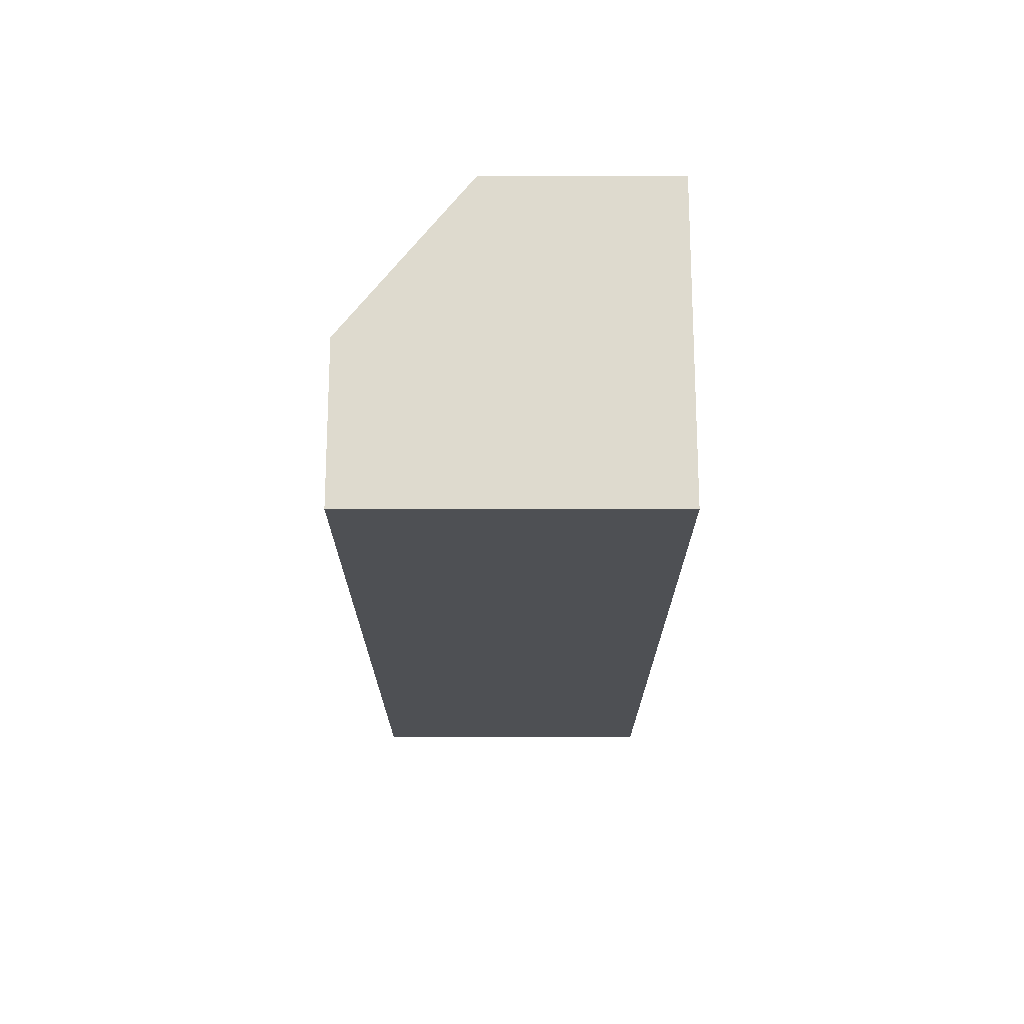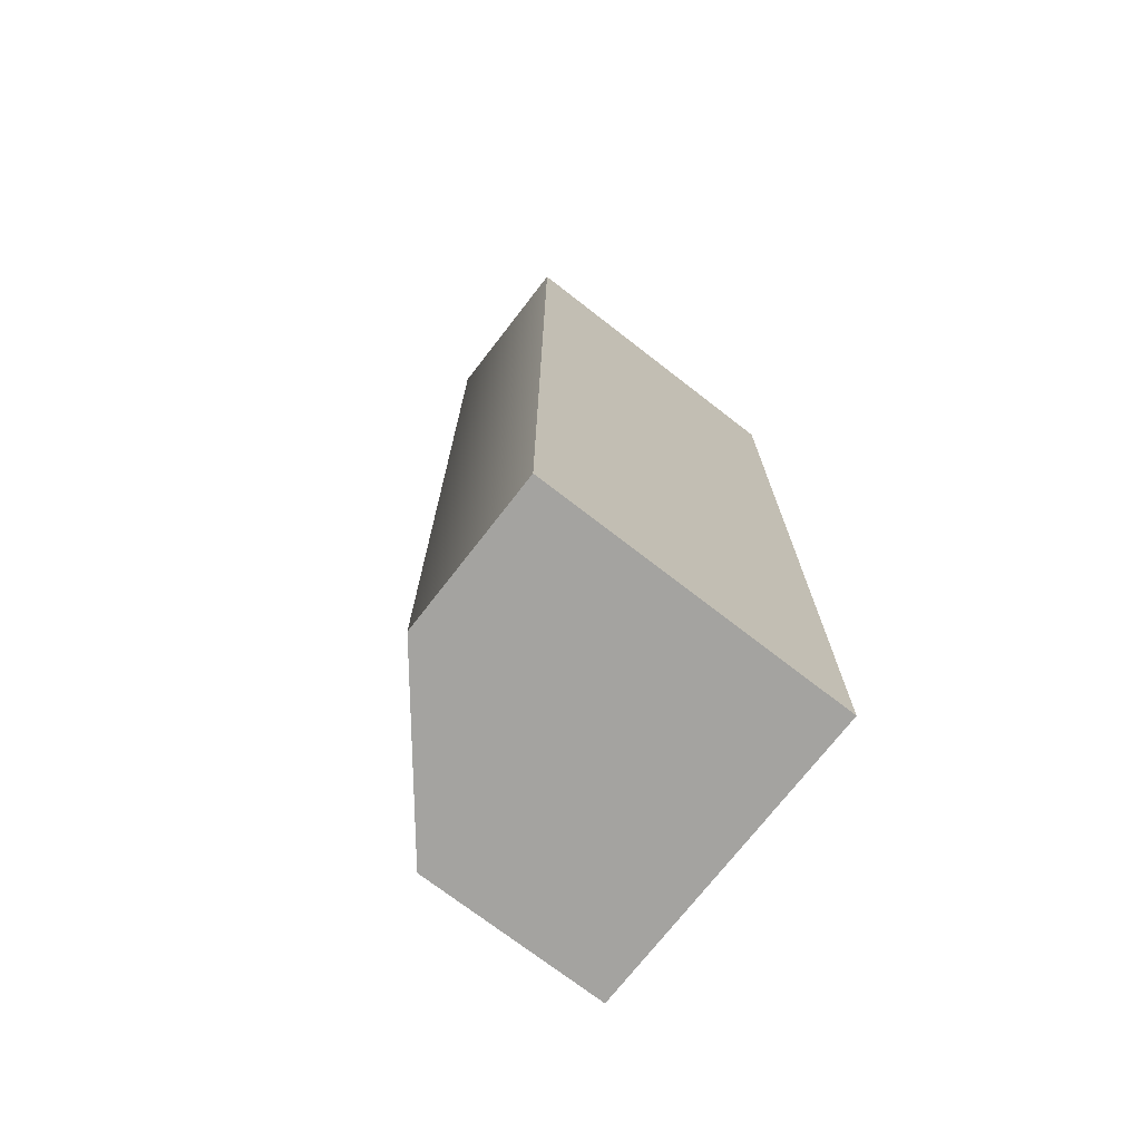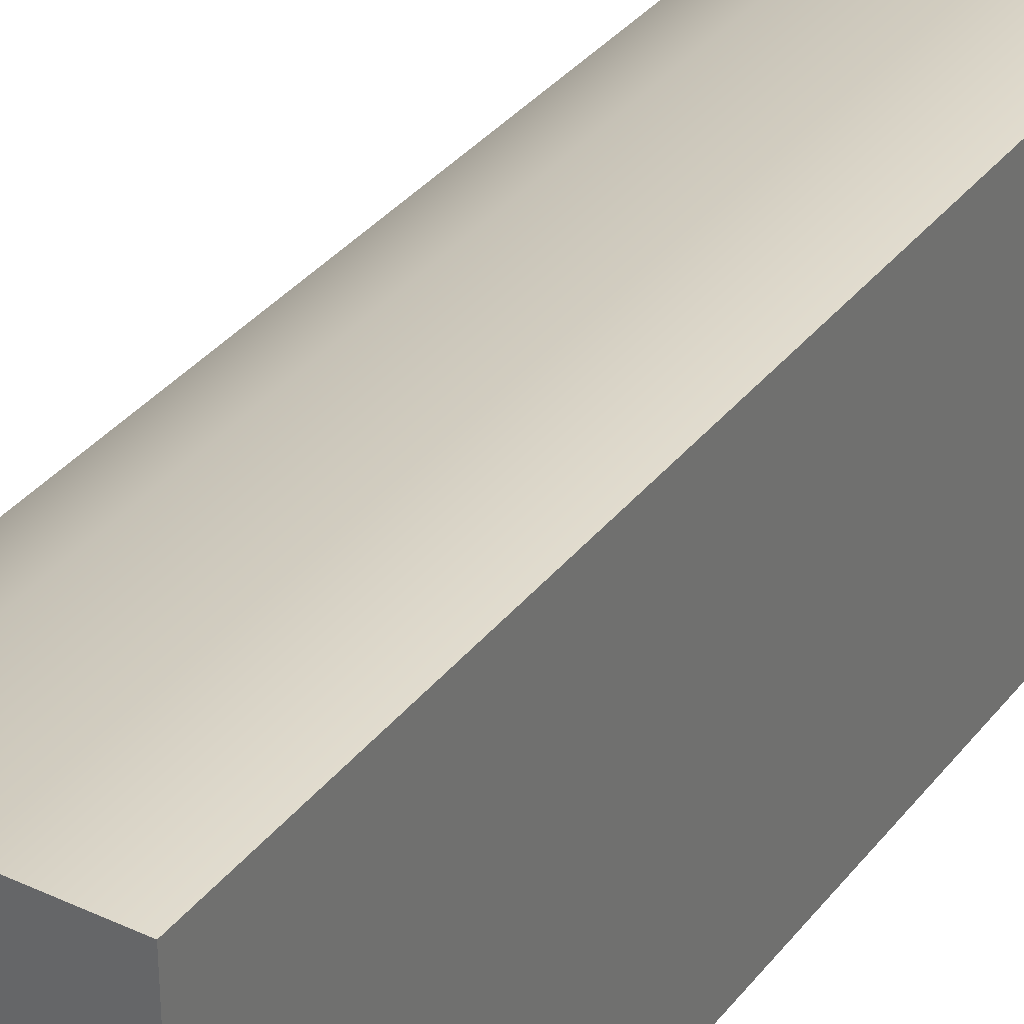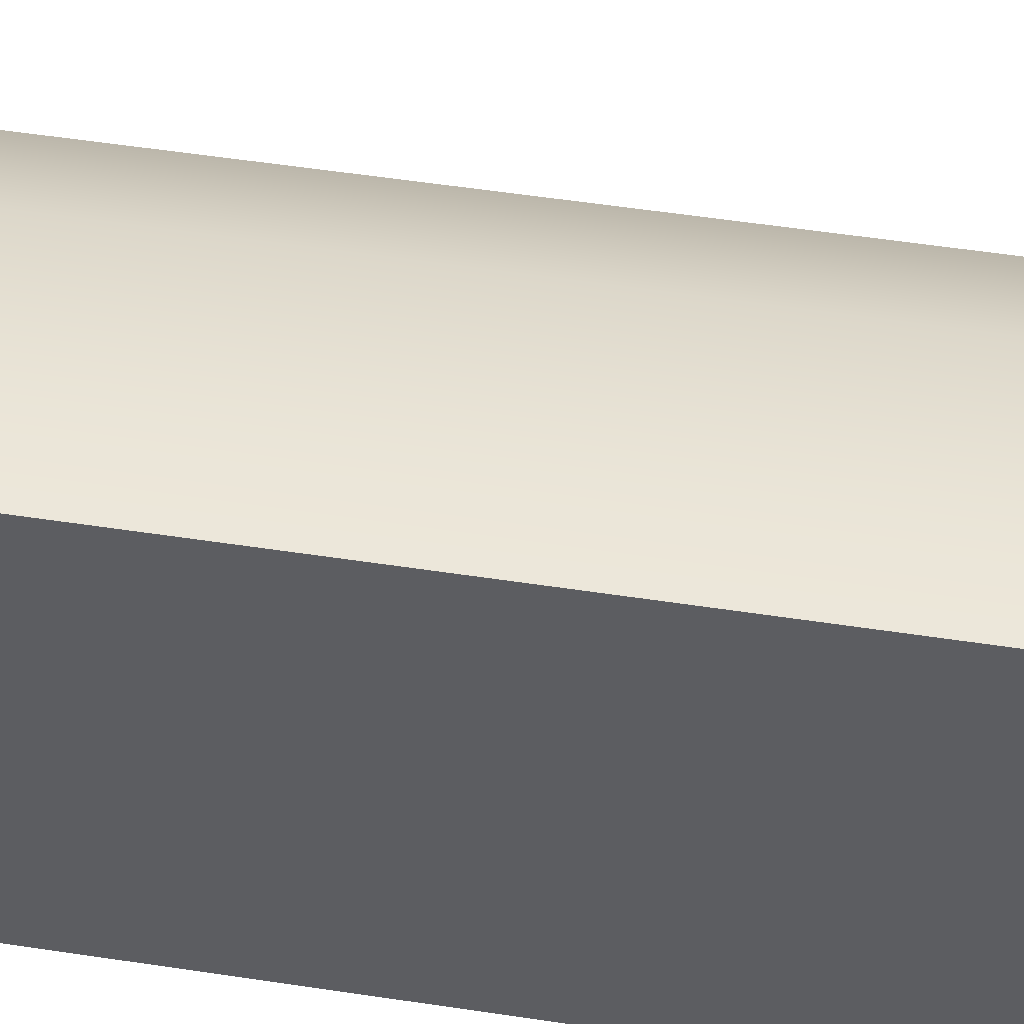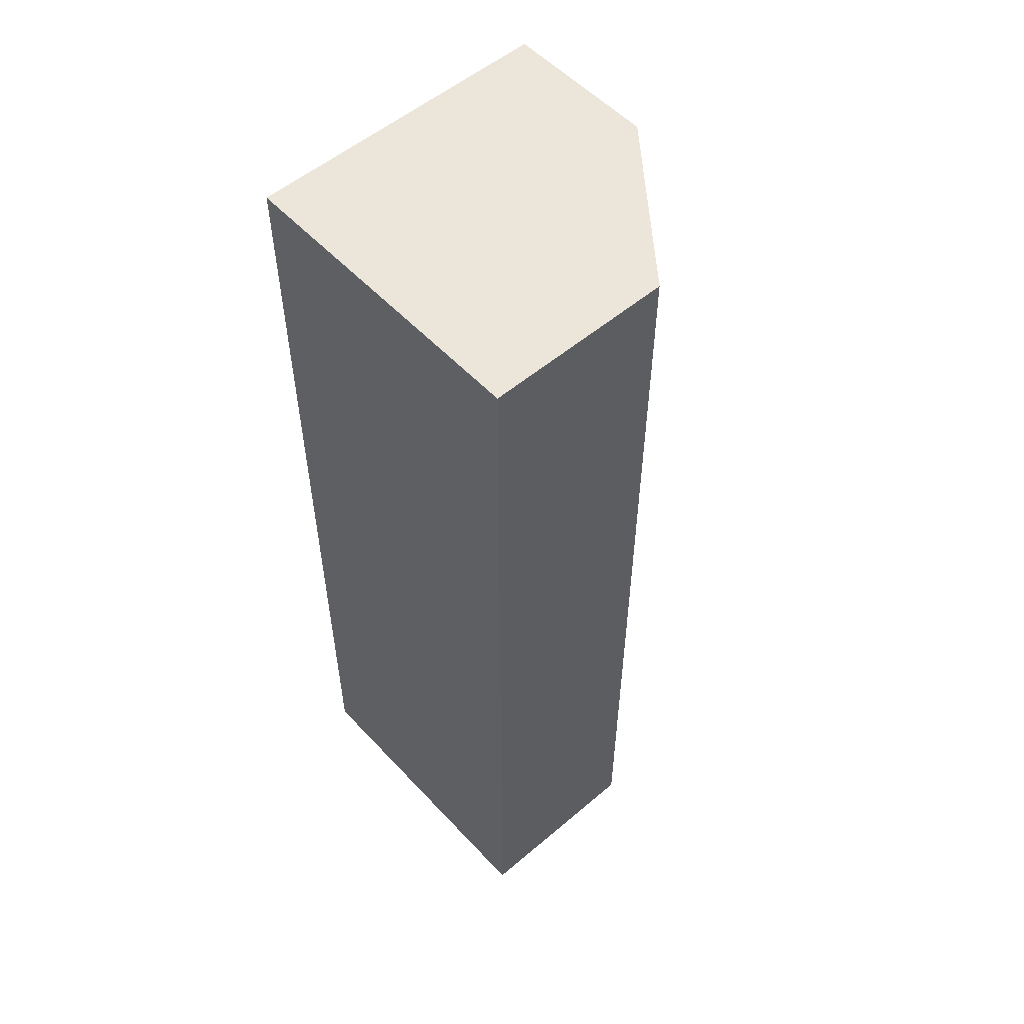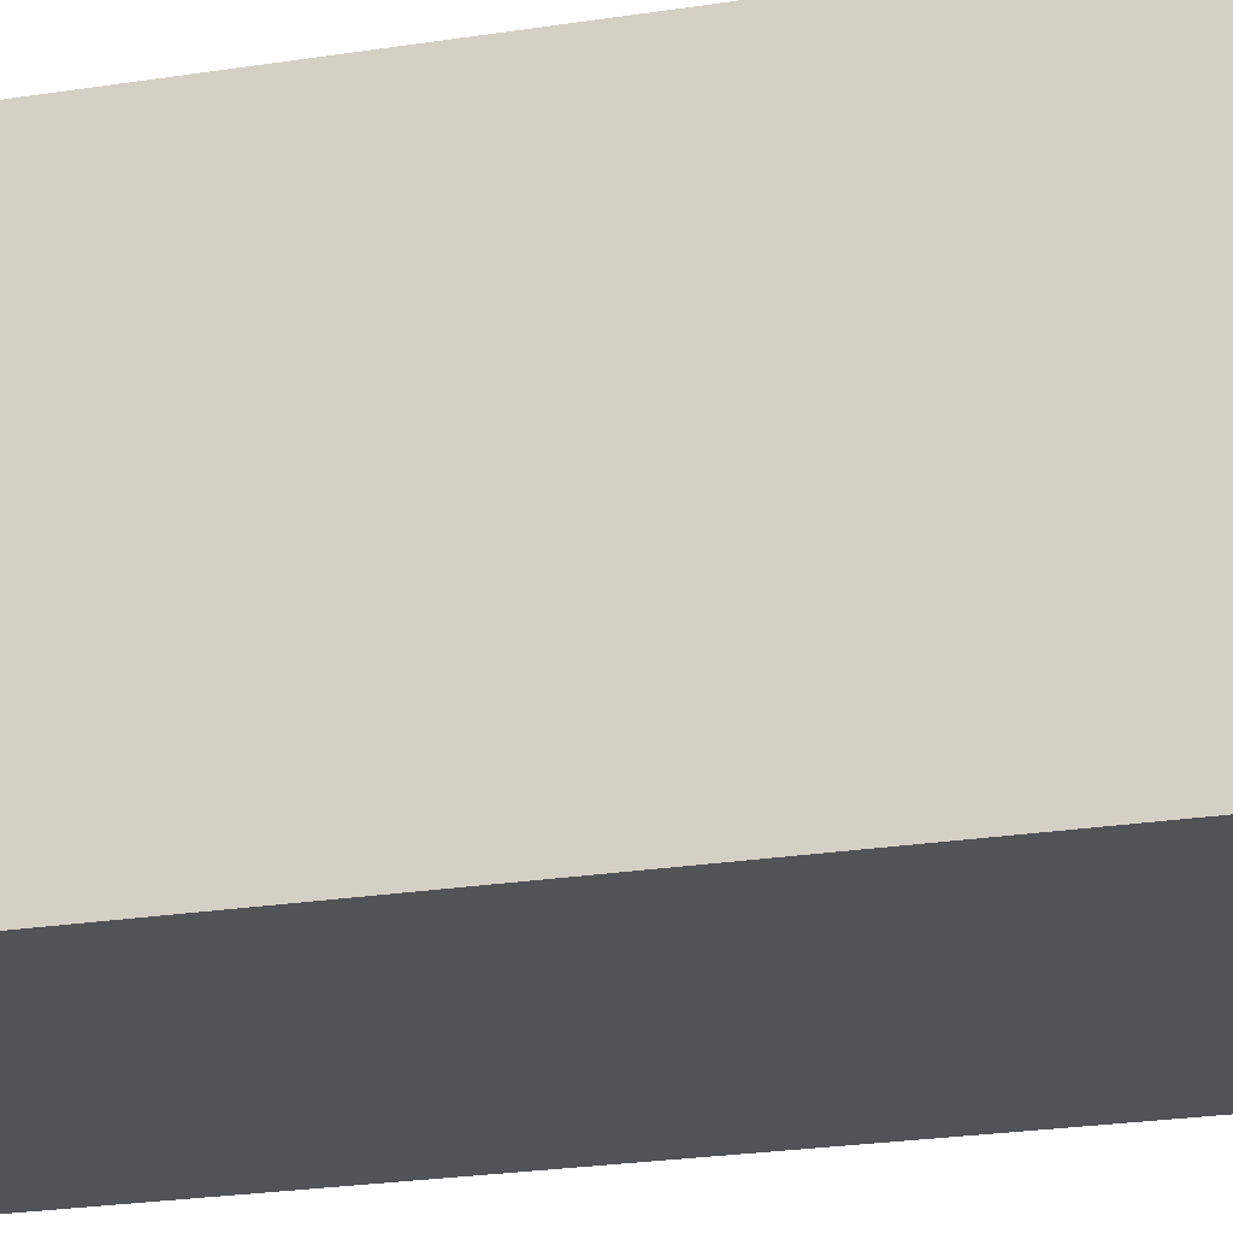
<metadata>
{"format":"obj","ext":"obj","renderer":"f3d","projection":"perspective","resolution":1024,"background":"white","views":[{"elev":71.3,"azim":-90.0,"up":"+Z"},{"elev":-72.9,"azim":-127.8,"up":"+Z"},{"elev":34.2,"azim":-147.9,"up":"+Y"},{"elev":51.5,"azim":-80.5,"up":"+Y"},{"elev":54.4,"azim":48.1,"up":"+Z"},{"elev":-22.4,"azim":-74.4,"up":"+Y"}]}
</metadata>
<code>
g default
v -1 -0 -0
v -0.5 -0 -0
v 0 -0 -0
v -1 1 -0
v -0.5 1 -0
v 0 0.6 -0
v -1 1 -3
v -0.5 1 -3
v 0 0.6 -3
v -1 -0 -3
v -0.5 -0 -3
v 0 -0 -3
g Wall
f 1 2 5 4
f 2 3 6 5
f 4 5 8 7
f 5 6 9 8
f 7 8 11 10
f 8 9 12 11
f 10 11 2 1
f 11 12 3 2
f 3 12 9 6
f 10 1 4 7

</code>
